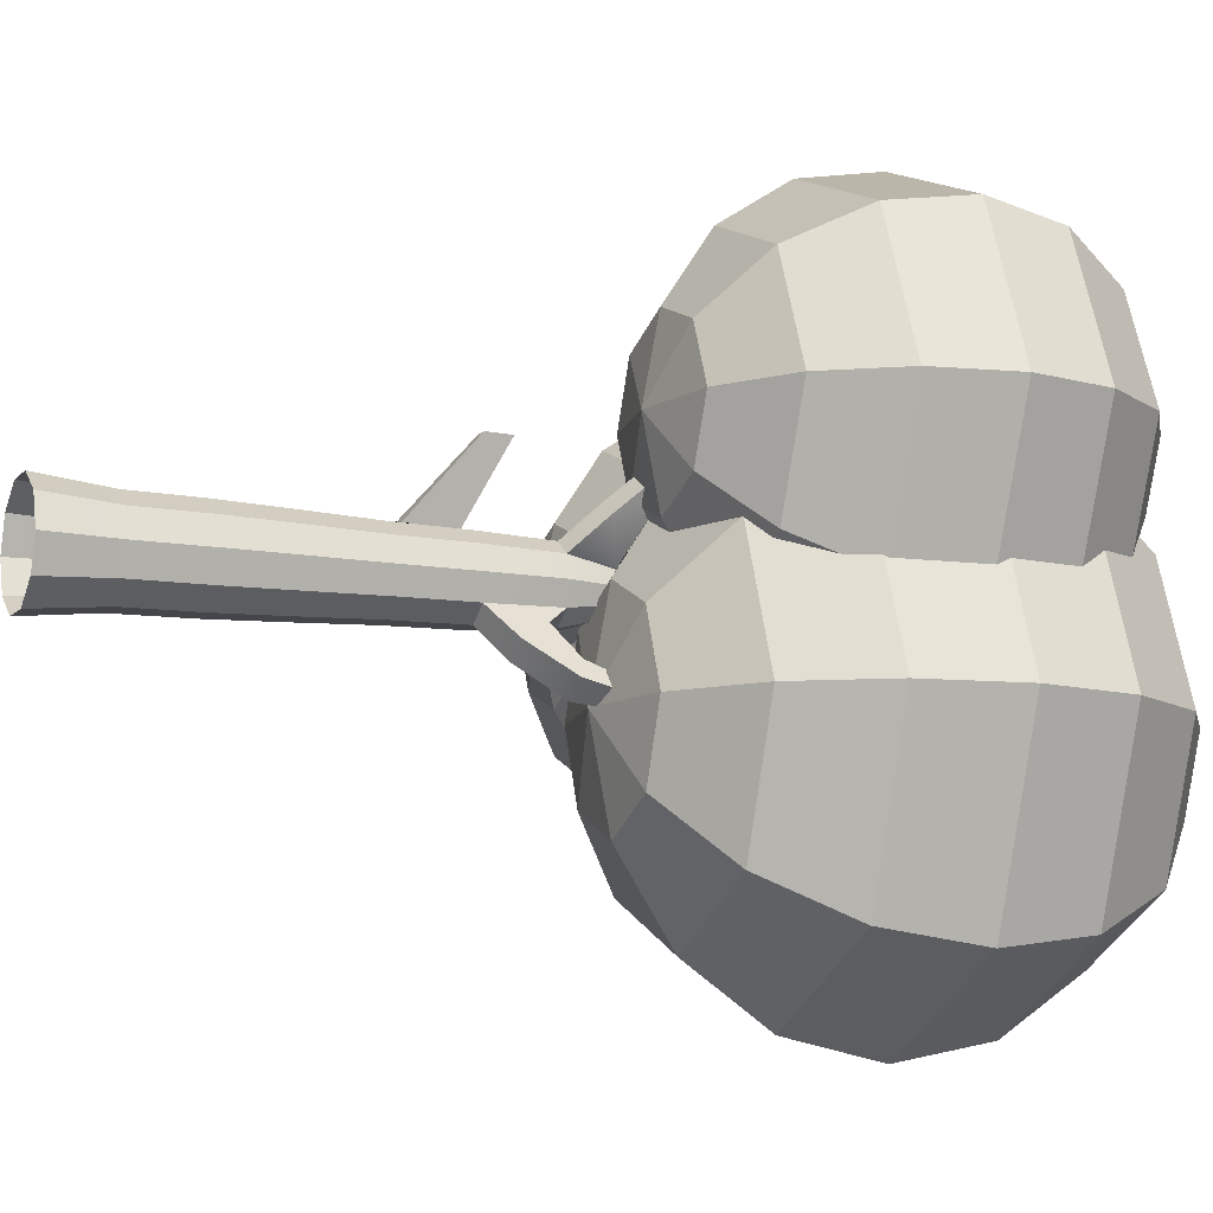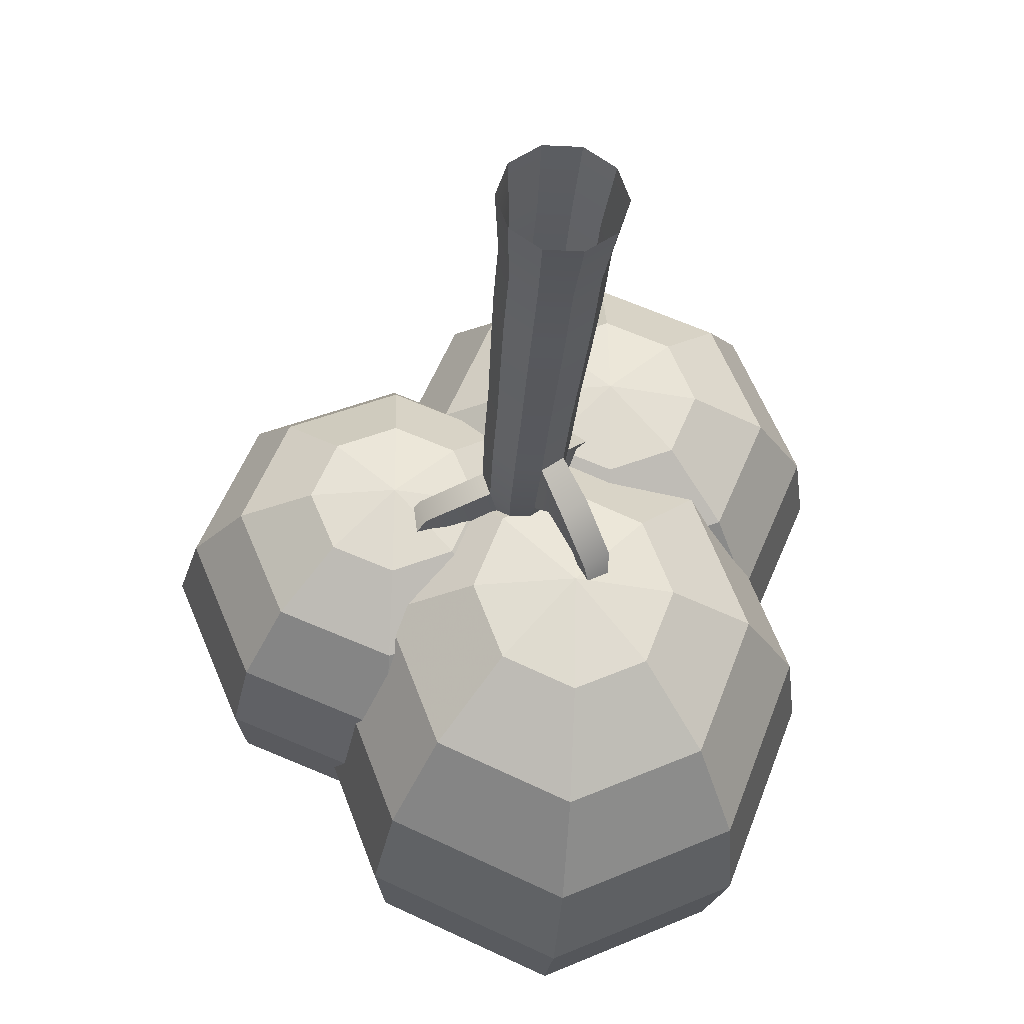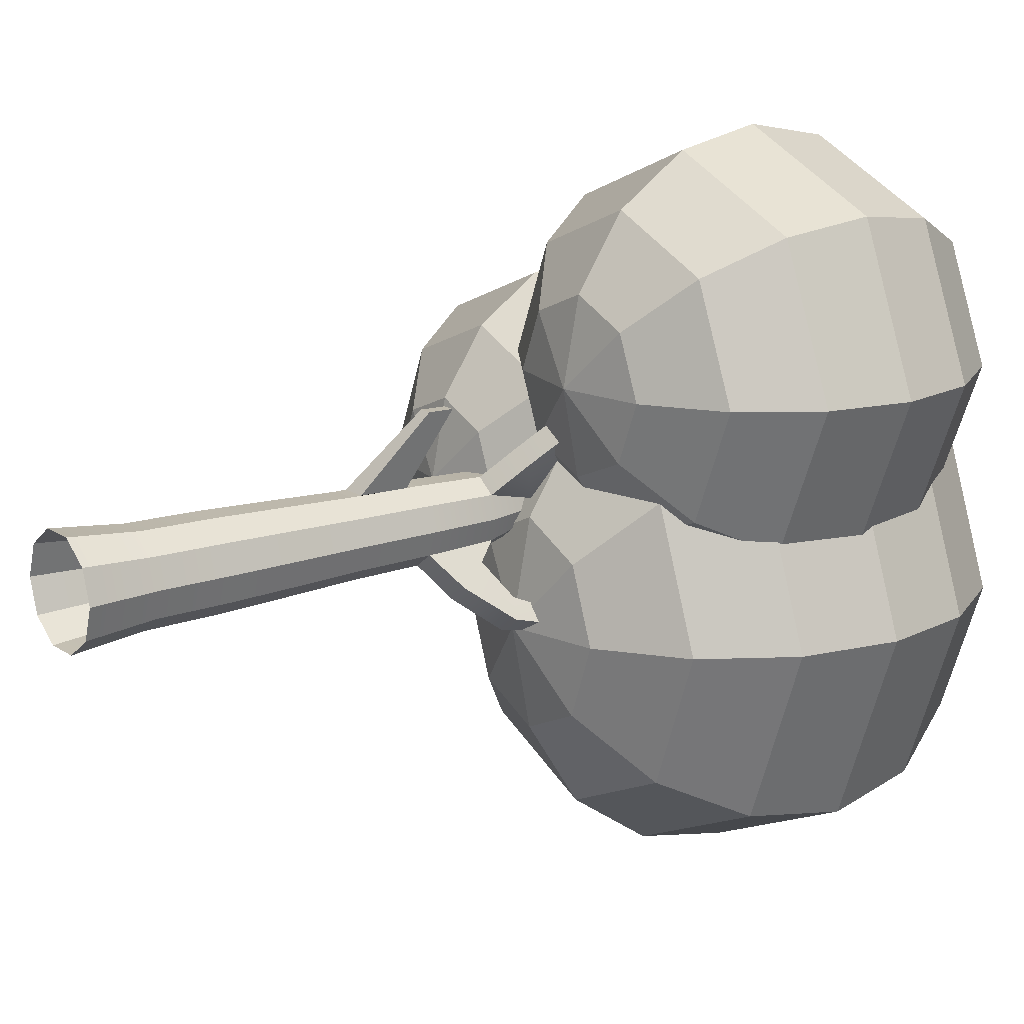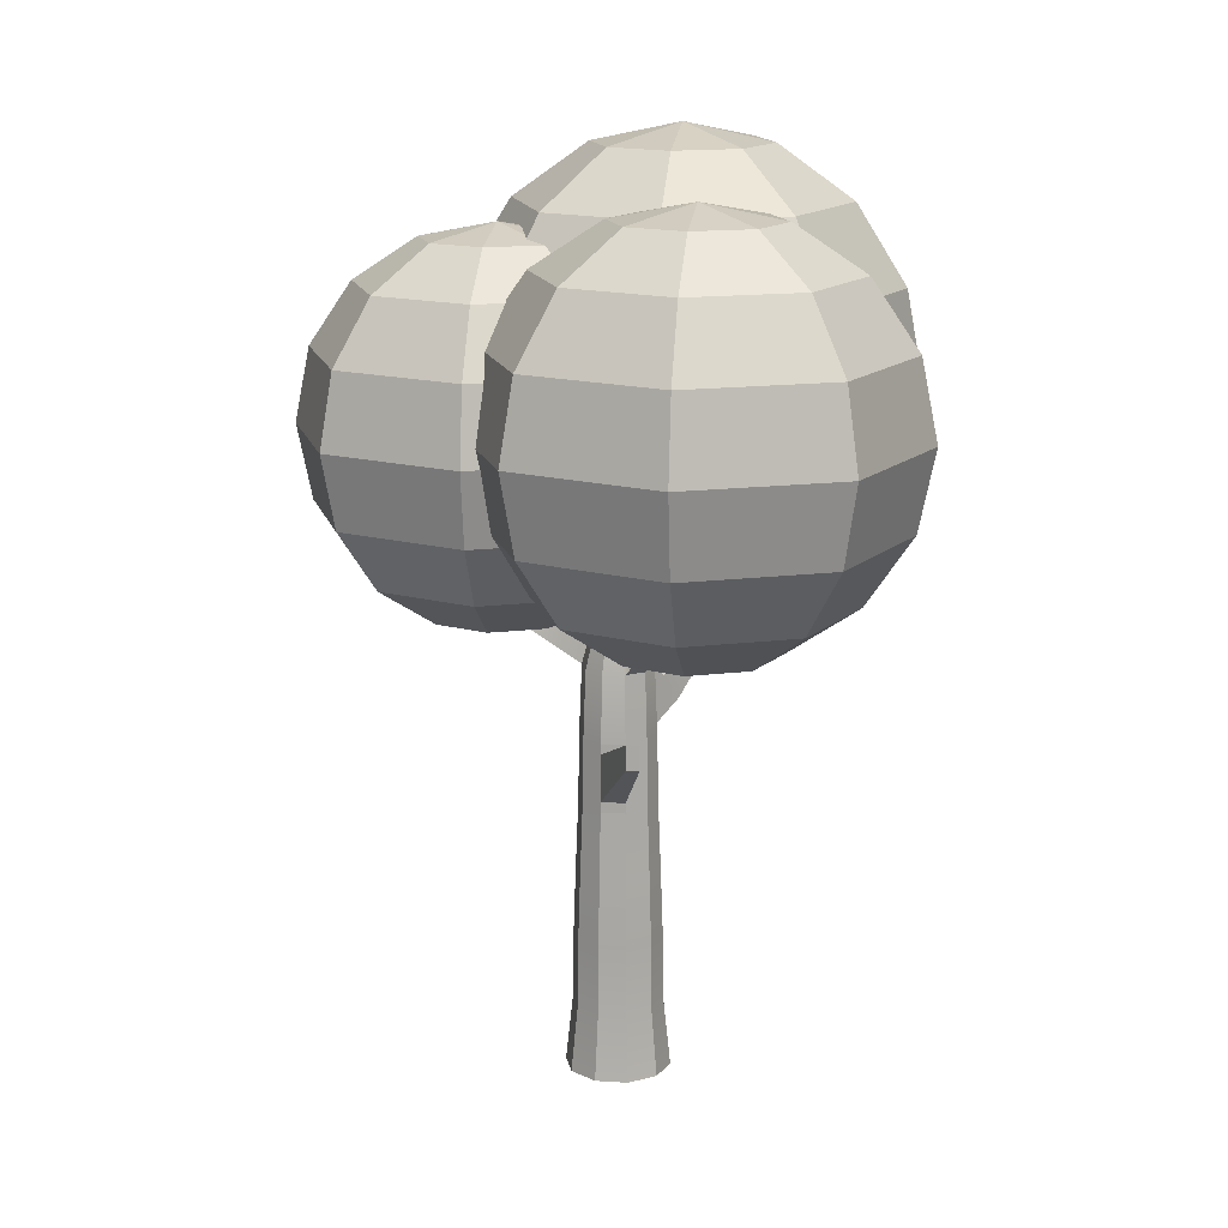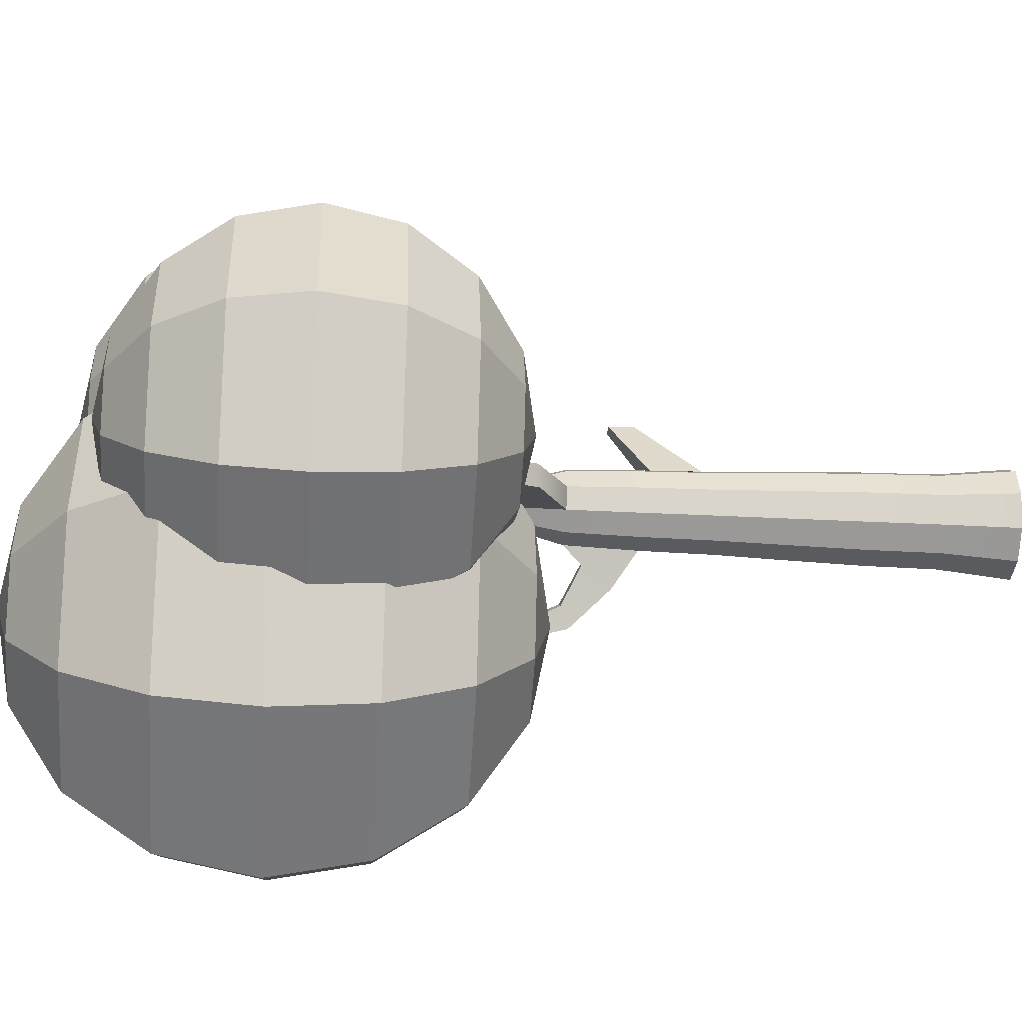
<metadata>
{"format":"obj","ext":"obj","renderer":"f3d","projection":"perspective","resolution":1024,"background":"white","views":[{"elev":-10.5,"azim":66.4,"up":"+Z"},{"elev":-30.5,"azim":-4.2,"up":"+Z"},{"elev":15.8,"azim":53.8,"up":"+Z"},{"elev":15.2,"azim":7.7,"up":"+Y"},{"elev":-32.9,"azim":-94.0,"up":"+Z"}]}
</metadata>
<code>
g default
v 0.6604 0.03441 -0.4798
v 0.2522 0.03441 -0.7763
v -0.2522 0.03441 -0.7763
v -0.6604 0.03441 -0.4798
v -0.8162 0.03441 0
v -0.6604 0.03441 0.4798
v -0.2522 0.03441 0.7763
v 0.2522 0.03441 0.7763
v 0.6604 0.03441 0.4798
v 0.8162 0.03441 0
v 0.2093 7.502 -0.1521
v 0.07994 7.502 -0.246
v -0.07994 7.502 -0.246
v -0.2093 7.502 -0.1521
v -0.2587 7.502 -0
v -0.2093 7.502 0.1521
v -0.07994 7.502 0.246
v 0.07994 7.502 0.246
v 0.2093 7.502 0.1521
v 0.2587 7.502 -0
v -0 7.502 -0
v 0.4449 6.435 0.3233
v 0.17 6.435 0.5231
v -0.17 6.435 0.5231
v -0.4449 6.435 0.3233
v -0.55 6.435 0
v -0.4449 6.435 -0.3233
v -0.17 6.435 -0.5231
v 0.17 6.435 -0.5231
v 0.4449 6.435 -0.3233
v 0.55 6.435 -0
v 0.479 5.369 0.348
v 0.183 5.369 0.5631
v -0.183 5.369 0.5631
v -0.479 5.369 0.348
v -0.5921 5.369 0
v -0.479 5.369 -0.348
v -0.183 5.369 -0.5631
v 0.183 5.369 -0.5631
v 0.479 5.369 -0.348
v 0.5921 5.369 -0
v 0.4933 4.302 0.3584
v 0.1884 4.302 0.5799
v -0.1884 4.302 0.5799
v -0.4933 4.302 0.3584
v -0.6097 4.302 0
v -0.4933 4.302 -0.3584
v -0.1884 4.302 -0.5799
v 0.1884 4.302 -0.5799
v 0.4933 4.302 -0.3584
v 0.6097 4.302 -0
v 0.5275 3.235 0.3832
v 0.2015 3.235 0.6201
v -0.2015 3.235 0.6201
v -0.5275 3.235 0.3832
v -0.652 3.235 0
v -0.5275 3.235 -0.3832
v -0.2015 3.235 -0.6201
v 0.2015 3.235 -0.6201
v 0.5275 3.235 -0.3832
v 0.652 3.235 0
v 0.5577 2.168 0.4052
v 0.213 2.168 0.6556
v -0.213 2.168 0.6556
v -0.5577 2.168 0.4052
v -0.6894 2.168 0
v -0.5577 2.168 -0.4052
v -0.213 2.168 -0.6556
v 0.213 2.168 -0.6556
v 0.5577 2.168 -0.4052
v 0.6894 2.168 -0
v 0.5681 1.101 0.4128
v 0.217 1.101 0.6679
v -0.217 1.101 0.6679
v -0.5681 1.101 0.4128
v -0.7023 1.101 0
v -0.5681 1.101 -0.4128
v -0.217 1.101 -0.6679
v 0.217 1.101 -0.6679
v 0.5681 1.101 -0.4128
v 0.7023 1.101 0
v 0.7665 6.871 0.7658
v 0.4915 6.871 0.9656
v 0.5308 7.049 0.2006
v 0.4015 7.049 0.2946
v 1.157 7.442 1.303
v 0.8818 7.442 1.503
v 0.9211 7.545 1.132
v 0.7918 7.545 1.226
v -1.408 6.903 -0.2154
v -1.311 6.88 -0.5387
v -0.7231 7.399 -0.2154
v -0.6777 7.388 -0.3675
v -1.854 7.755 -0.3936
v -1.757 7.755 -0.7168
v -1.169 7.755 -0.3936
v -1.124 7.755 -0.5456
v 0.4816 5.731 -1.036
v 0.8212 5.714 -0.7936
v 0.3426 6.159 -0.7429
v 0.6191 6.145 -0.5457
v 0.838 6.319 -1.504
v 1.178 6.314 -1.262
v 0.699 6.43 -1.211
v 0.9755 6.427 -1.014
v 1.073 7.218 -1.629
v 1.247 7.216 -1.504
v 1.001 7.276 -1.478
v 1.143 7.274 -1.377
v 0.1884 4.466 0.5799
v -0.1884 4.466 0.5799
v 0.183 5.205 0.5631
v -0.183 5.205 0.5631
v 0.5343 5.348 1.671
v 0.3387 5.348 1.671
v 0.5315 5.731 1.662
v 0.3415 5.731 1.662
g LP_TREE_TRUNK
f 1 2 79 80
f 2 3 78 79
f 3 4 77 78
f 4 5 76 77
f 5 6 75 76
f 6 7 74 75
f 7 8 73 74
f 8 9 72 73
f 9 10 81 72
f 10 1 80 81
f 11 12 21
f 12 13 21
f 13 14 21
f 14 15 21
f 15 16 21
f 16 17 21
f 17 18 21
f 18 19 21
f 19 20 21
f 20 11 21
f 87 86 88 89
f 24 23 18 17
f 25 24 17 16
f 26 25 16 15
f 95 94 96 97
f 28 27 14 13
f 29 28 13 12
f 30 29 12 11
f 31 30 11 20
f 22 31 20 19
f 33 32 22 23
f 34 33 23 24
f 35 34 24 25
f 36 35 25 26
f 37 36 26 27
f 38 37 27 28
f 39 38 28 29
f 107 106 108 109
f 41 40 30 31
f 32 41 31 22
f 43 42 32 33
f 115 114 116 117
f 45 44 34 35
f 46 45 35 36
f 47 46 36 37
f 48 47 37 38
f 49 48 38 39
f 50 49 39 40
f 51 50 40 41
f 42 51 41 32
f 53 52 42 43
f 54 53 43 44
f 55 54 44 45
f 56 55 45 46
f 57 56 46 47
f 58 57 47 48
f 59 58 48 49
f 60 59 49 50
f 61 60 50 51
f 52 61 51 42
f 63 62 52 53
f 64 63 53 54
f 65 64 54 55
f 66 65 55 56
f 67 66 56 57
f 68 67 57 58
f 69 68 58 59
f 70 69 59 60
f 71 70 60 61
f 62 71 61 52
f 73 72 62 63
f 74 73 63 64
f 75 74 64 65
f 76 75 65 66
f 77 76 66 67
f 78 77 67 68
f 79 78 68 69
f 80 79 69 70
f 81 80 70 71
f 72 81 71 62
f 23 22 82 83
f 22 19 84 82
f 19 18 85 84
f 18 23 83 85
f 83 82 86 87
f 82 84 88 86
f 84 85 89 88
f 85 83 87 89
f 27 26 90 91
f 26 15 92 90
f 15 14 93 92
f 14 27 91 93
f 91 90 94 95
f 90 92 96 94
f 92 93 97 96
f 93 91 95 97
f 40 39 98 99
f 39 29 100 98
f 29 30 101 100
f 30 40 99 101
f 99 98 102 103
f 98 100 104 102
f 100 101 105 104
f 101 99 103 105
f 103 102 106 107
f 102 104 108 106
f 104 105 109 108
f 105 103 107 109
f 44 43 110 111
f 43 33 112 110
f 33 34 113 112
f 34 44 111 113
f 111 110 114 115
f 110 112 116 114
f 112 113 117 116
f 113 111 115 117
g default
v 1.723 6.87 -2.621
v 0.7435 6.87 -3.071
v -0.2362 6.87 -2.621
v -0.642 6.87 -1.534
v -0.2362 6.87 -0.4479
v 0.7435 6.87 0.002113
v 1.723 6.87 -0.4479
v 2.129 6.87 -1.534
v 2.554 7.708 -3.542
v 0.7435 7.708 -4.374
v -1.067 7.708 -3.542
v -1.817 7.708 -1.534
v -1.067 7.708 0.4732
v 0.7435 7.708 1.305
v 2.554 7.708 0.4732
v 3.304 7.708 -1.534
v 3.109 8.964 -4.158
v 0.7435 8.964 -5.244
v -1.622 8.964 -4.158
v -2.601 8.964 -1.534
v -1.622 8.964 1.089
v 0.7435 8.964 2.175
v 3.109 8.964 1.089
v 4.088 8.964 -1.534
v 3.304 10.44 -4.374
v 0.7435 10.44 -5.55
v -1.817 10.44 -4.374
v -2.877 10.44 -1.534
v -1.817 10.44 1.305
v 0.7435 10.44 2.481
v 3.304 10.44 1.305
v 4.364 10.44 -1.534
v 3.109 11.93 -4.158
v 0.7435 11.93 -5.244
v -1.622 11.93 -4.158
v -2.601 11.93 -1.534
v -1.622 11.93 1.089
v 0.7435 11.93 2.175
v 3.109 11.93 1.089
v 4.088 11.93 -1.534
v 2.554 13.18 -3.542
v 0.7435 13.18 -4.374
v -1.067 13.18 -3.542
v -1.817 13.18 -1.534
v -1.067 13.18 0.4732
v 0.7435 13.18 1.305
v 2.554 13.18 0.4732
v 3.304 13.18 -1.534
v 1.723 14.02 -2.621
v 0.7435 14.02 -3.071
v -0.2362 14.02 -2.621
v -0.642 14.02 -1.534
v -0.2362 14.02 -0.4479
v 0.7435 14.02 0.002113
v 1.723 14.02 -0.4479
v 2.129 14.02 -1.534
v 0.7435 6.575 -1.534
v 0.7435 14.31 -1.534
g LP_LEAF_03
f 118 119 127 126
f 119 120 128 127
f 120 121 129 128
f 121 122 130 129
f 122 123 131 130
f 123 124 132 131
f 124 125 133 132
f 125 118 126 133
f 126 127 135 134
f 127 128 136 135
f 128 129 137 136
f 129 130 138 137
f 130 131 139 138
f 131 132 140 139
f 132 133 141 140
f 133 126 134 141
f 134 135 143 142
f 135 136 144 143
f 136 137 145 144
f 137 138 146 145
f 138 139 147 146
f 139 140 148 147
f 140 141 149 148
f 141 134 142 149
f 142 143 151 150
f 143 144 152 151
f 144 145 153 152
f 145 146 154 153
f 146 147 155 154
f 147 148 156 155
f 148 149 157 156
f 149 142 150 157
f 150 151 159 158
f 151 152 160 159
f 152 153 161 160
f 153 154 162 161
f 154 155 163 162
f 155 156 164 163
f 156 157 165 164
f 157 150 158 165
f 158 159 167 166
f 159 160 168 167
f 160 161 169 168
f 161 162 170 169
f 162 163 171 170
f 163 164 172 171
f 164 165 173 172
f 165 158 166 173
f 119 118 174
f 120 119 174
f 121 120 174
f 122 121 174
f 123 122 174
f 124 123 174
f 125 124 174
f 118 125 174
f 166 167 175
f 167 168 175
f 168 169 175
f 169 170 175
f 170 171 175
f 171 172 175
f 172 173 175
f 173 166 175
g default
v 2.225 7.246 1.017
v 1.33 7.246 0.6455
v 0.434 7.246 1.017
v 0.06302 7.246 1.912
v 0.434 7.246 2.808
v 1.33 7.246 3.179
v 2.225 7.246 2.808
v 2.596 7.246 1.912
v 2.985 7.954 0.2572
v 1.33 7.954 -0.4284
v -0.3253 7.954 0.2572
v -1.011 7.954 1.912
v -0.3253 7.954 3.567
v 1.33 7.954 4.253
v 2.985 7.954 3.567
v 3.67 7.954 1.912
v 3.492 9.012 -0.2502
v 1.33 9.012 -1.146
v -0.8327 9.012 -0.2502
v -1.728 9.012 1.912
v -0.8327 9.012 4.075
v 1.33 9.012 4.97
v 3.492 9.012 4.075
v 4.388 9.012 1.912
v 3.67 10.26 -0.4284
v 1.33 10.26 -1.398
v -1.011 10.26 -0.4284
v -1.98 10.26 1.912
v -1.011 10.26 4.253
v 1.33 10.26 5.222
v 3.67 10.26 4.253
v 4.64 10.26 1.912
v 3.492 11.51 -0.2502
v 1.33 11.51 -1.146
v -0.8327 11.51 -0.2502
v -1.728 11.51 1.912
v -0.8327 11.51 4.075
v 1.33 11.51 4.97
v 3.492 11.51 4.075
v 4.388 11.51 1.912
v 2.985 12.57 0.2572
v 1.33 12.57 -0.4284
v -0.3253 12.57 0.2572
v -1.011 12.57 1.912
v -0.3253 12.57 3.567
v 1.33 12.57 4.253
v 2.985 12.57 3.567
v 3.67 12.57 1.912
v 2.225 13.28 1.017
v 1.33 13.28 0.6455
v 0.434 13.28 1.017
v 0.06302 13.28 1.912
v 0.434 13.28 2.808
v 1.33 13.28 3.179
v 2.225 13.28 2.808
v 2.596 13.28 1.912
v 1.33 6.998 1.912
v 1.33 13.52 1.912
g LP_LEAF_04
f 176 177 185 184
f 177 178 186 185
f 178 179 187 186
f 179 180 188 187
f 180 181 189 188
f 181 182 190 189
f 182 183 191 190
f 183 176 184 191
f 184 185 193 192
f 185 186 194 193
f 186 187 195 194
f 187 188 196 195
f 188 189 197 196
f 189 190 198 197
f 190 191 199 198
f 191 184 192 199
f 192 193 201 200
f 193 194 202 201
f 194 195 203 202
f 195 196 204 203
f 196 197 205 204
f 197 198 206 205
f 198 199 207 206
f 199 192 200 207
f 200 201 209 208
f 201 202 210 209
f 202 203 211 210
f 203 204 212 211
f 204 205 213 212
f 205 206 214 213
f 206 207 215 214
f 207 200 208 215
f 208 209 217 216
f 209 210 218 217
f 210 211 219 218
f 211 212 220 219
f 212 213 221 220
f 213 214 222 221
f 214 215 223 222
f 215 208 216 223
f 216 217 225 224
f 217 218 226 225
f 218 219 227 226
f 219 220 228 227
f 220 221 229 228
f 221 222 230 229
f 222 223 231 230
f 223 216 224 231
f 177 176 232
f 178 177 232
f 179 178 232
f 180 179 232
f 181 180 232
f 182 181 232
f 183 182 232
f 176 183 232
f 224 225 233
f 225 226 233
f 226 227 233
f 227 228 233
f 228 229 233
f 229 230 233
f 230 231 233
f 231 224 233
g default
v -0.9253 7.19 -0.8279
v -1.753 7.19 -1.171
v -2.581 7.19 -0.8279
v -2.924 7.19 0
v -2.581 7.19 0.8279
v -1.753 7.19 1.171
v -0.9253 7.19 0.8279
v -0.5824 7.19 0
v -0.2234 7.844 -1.53
v -1.753 7.844 -2.163
v -3.283 7.844 -1.53
v -3.917 7.844 0
v -3.283 7.844 1.53
v -1.753 7.844 2.163
v -0.2234 7.844 1.53
v 0.4102 7.844 0
v 0.2455 8.823 -1.999
v -1.753 8.823 -2.827
v -3.752 8.823 -1.999
v -4.58 8.823 0
v -3.752 8.823 1.999
v -1.753 8.823 2.827
v 0.2455 8.823 1.999
v 1.073 8.823 0
v 0.4102 9.977 -2.163
v -1.753 9.977 -3.06
v -3.917 9.977 -2.163
v -4.813 9.977 0
v -3.917 9.977 2.163
v -1.753 9.977 3.06
v 0.4102 9.977 2.163
v 1.306 9.977 0
v 0.2455 11.13 -1.999
v -1.753 11.13 -2.827
v -3.752 11.13 -1.999
v -4.58 11.13 0
v -3.752 11.13 1.999
v -1.753 11.13 2.827
v 0.2455 11.13 1.999
v 1.073 11.13 0
v -0.2234 12.11 -1.53
v -1.753 12.11 -2.163
v -3.283 12.11 -1.53
v -3.917 12.11 0
v -3.283 12.11 1.53
v -1.753 12.11 2.163
v -0.2234 12.11 1.53
v 0.4102 12.11 0
v -0.9253 12.76 -0.8279
v -1.753 12.76 -1.171
v -2.581 12.76 -0.8279
v -2.924 12.76 0
v -2.581 12.76 0.8279
v -1.753 12.76 1.171
v -0.9253 12.76 0.8279
v -0.5824 12.76 0
v -1.753 6.961 0
v -1.753 12.99 0
g LP_LEAF_05
f 234 235 243 242
f 235 236 244 243
f 236 237 245 244
f 237 238 246 245
f 238 239 247 246
f 239 240 248 247
f 240 241 249 248
f 241 234 242 249
f 242 243 251 250
f 243 244 252 251
f 244 245 253 252
f 245 246 254 253
f 246 247 255 254
f 247 248 256 255
f 248 249 257 256
f 249 242 250 257
f 250 251 259 258
f 251 252 260 259
f 252 253 261 260
f 253 254 262 261
f 254 255 263 262
f 255 256 264 263
f 256 257 265 264
f 257 250 258 265
f 258 259 267 266
f 259 260 268 267
f 260 261 269 268
f 261 262 270 269
f 262 263 271 270
f 263 264 272 271
f 264 265 273 272
f 265 258 266 273
f 266 267 275 274
f 267 268 276 275
f 268 269 277 276
f 269 270 278 277
f 270 271 279 278
f 271 272 280 279
f 272 273 281 280
f 273 266 274 281
f 274 275 283 282
f 275 276 284 283
f 276 277 285 284
f 277 278 286 285
f 278 279 287 286
f 279 280 288 287
f 280 281 289 288
f 281 274 282 289
f 235 234 290
f 236 235 290
f 237 236 290
f 238 237 290
f 239 238 290
f 240 239 290
f 241 240 290
f 234 241 290
f 282 283 291
f 283 284 291
f 284 285 291
f 285 286 291
f 286 287 291
f 287 288 291
f 288 289 291
f 289 282 291

</code>
